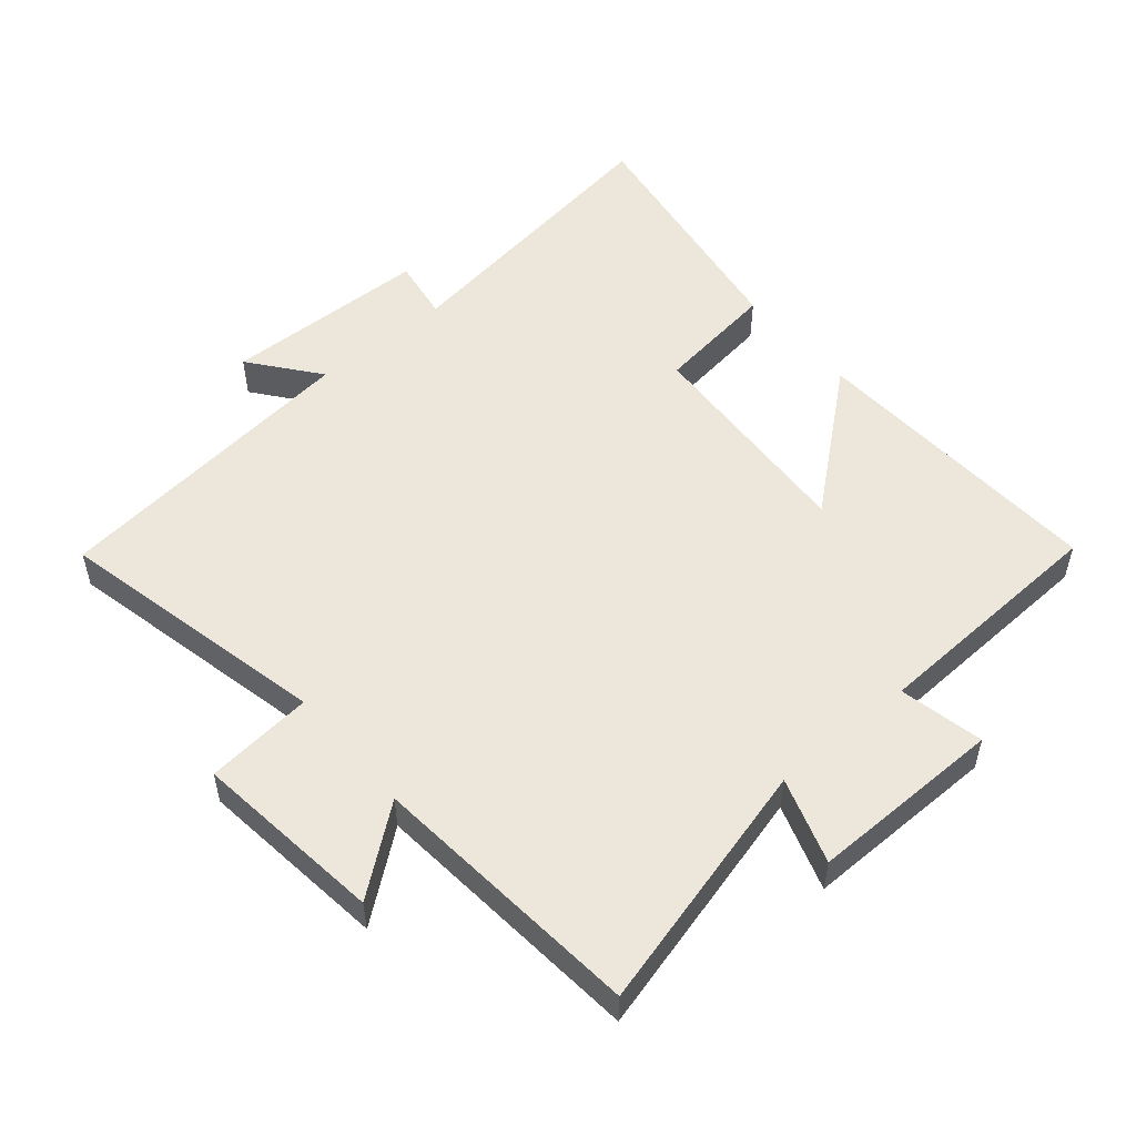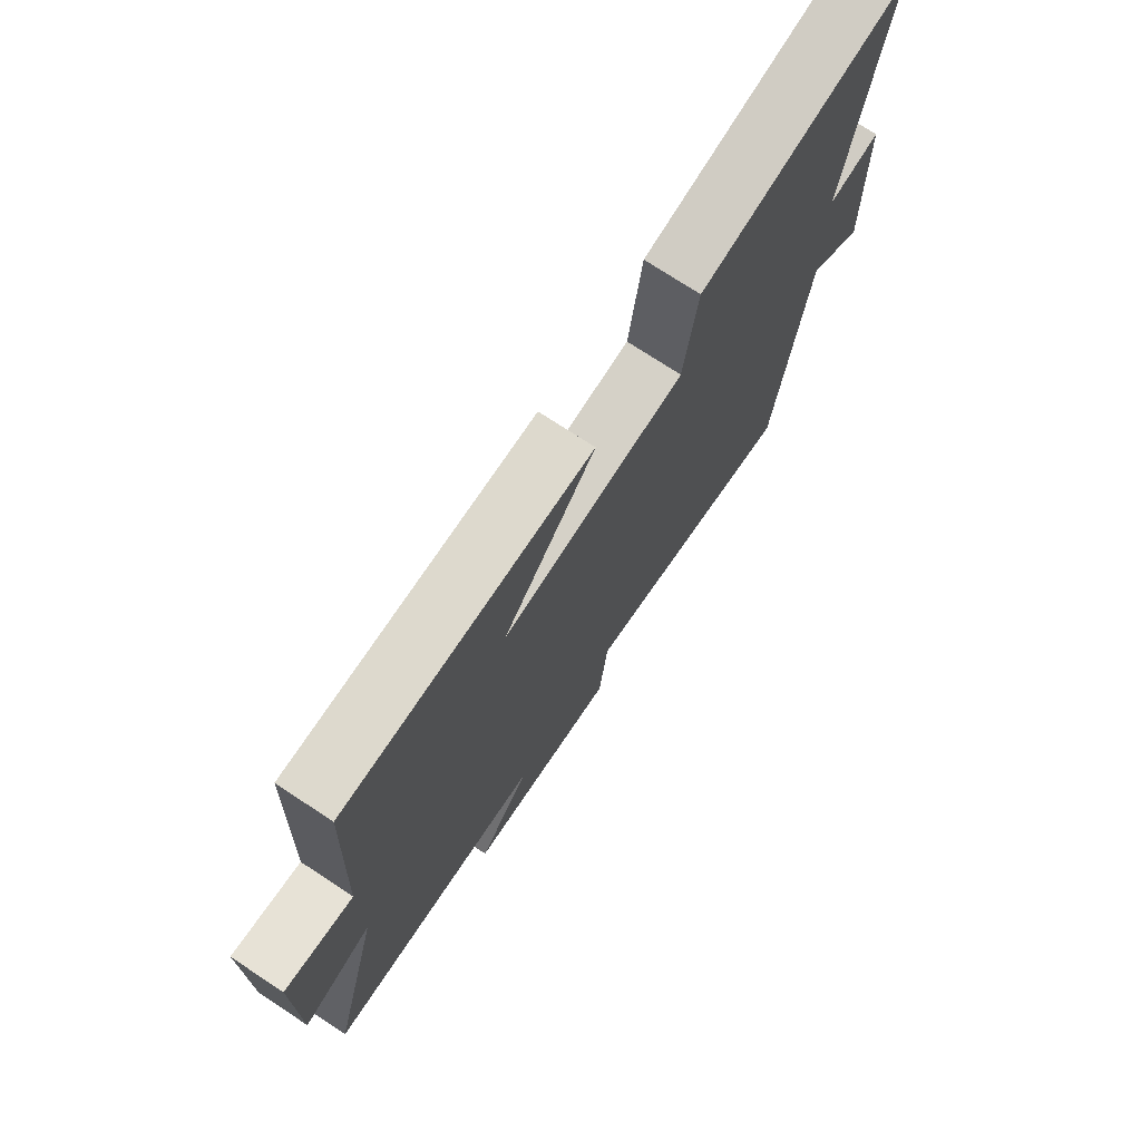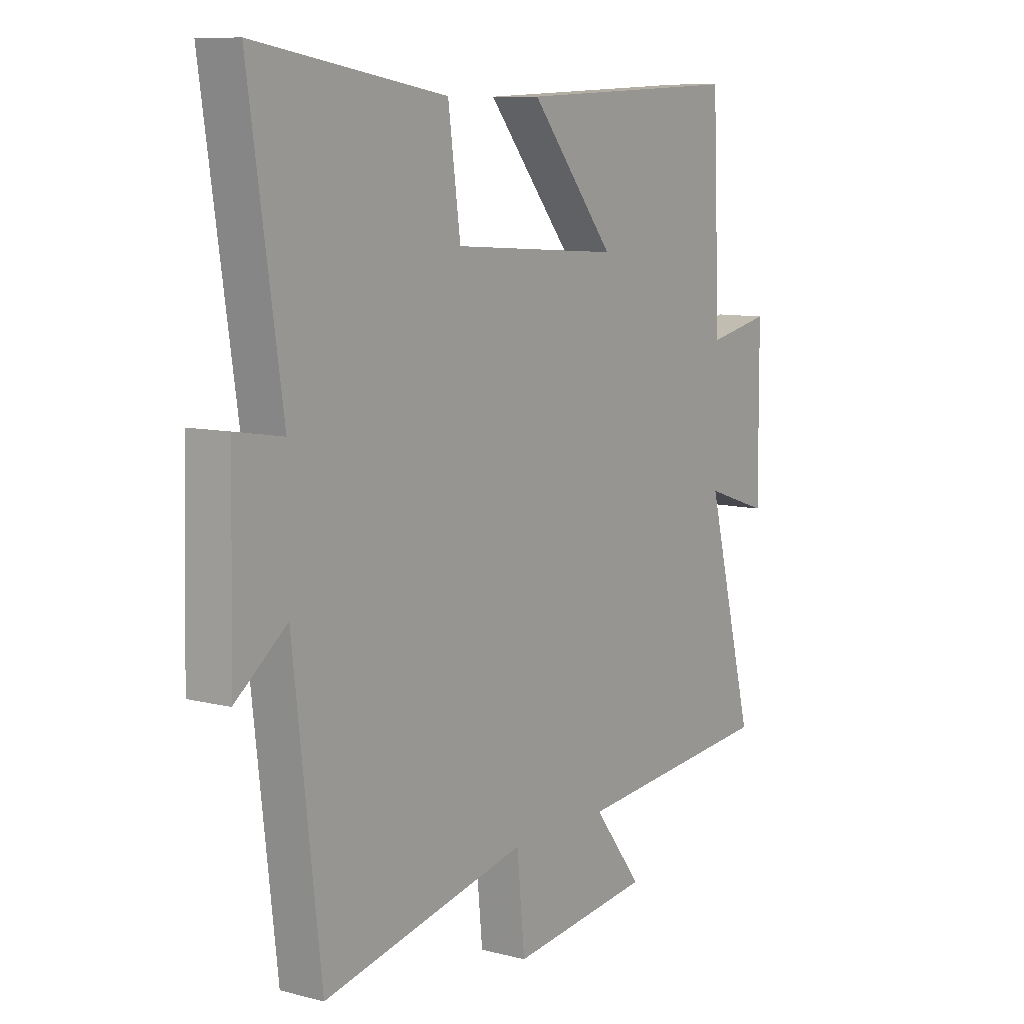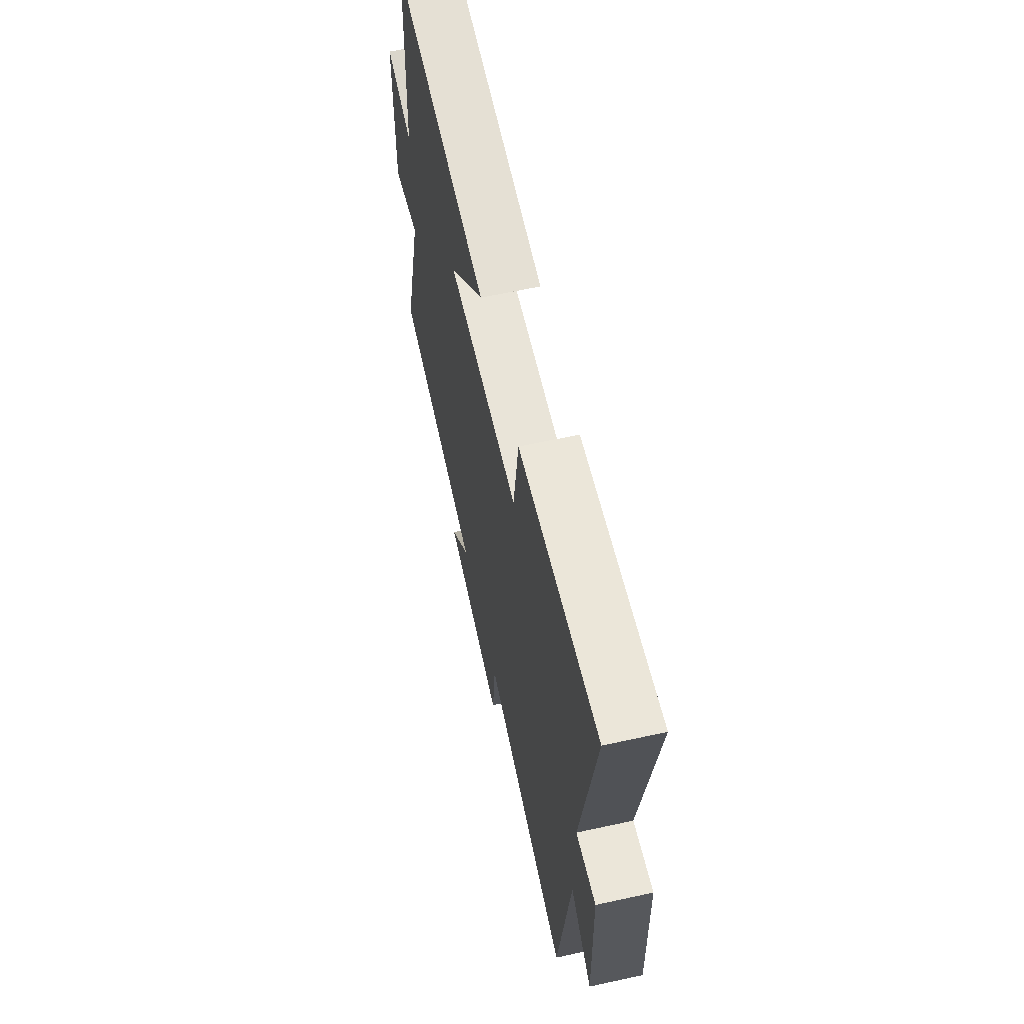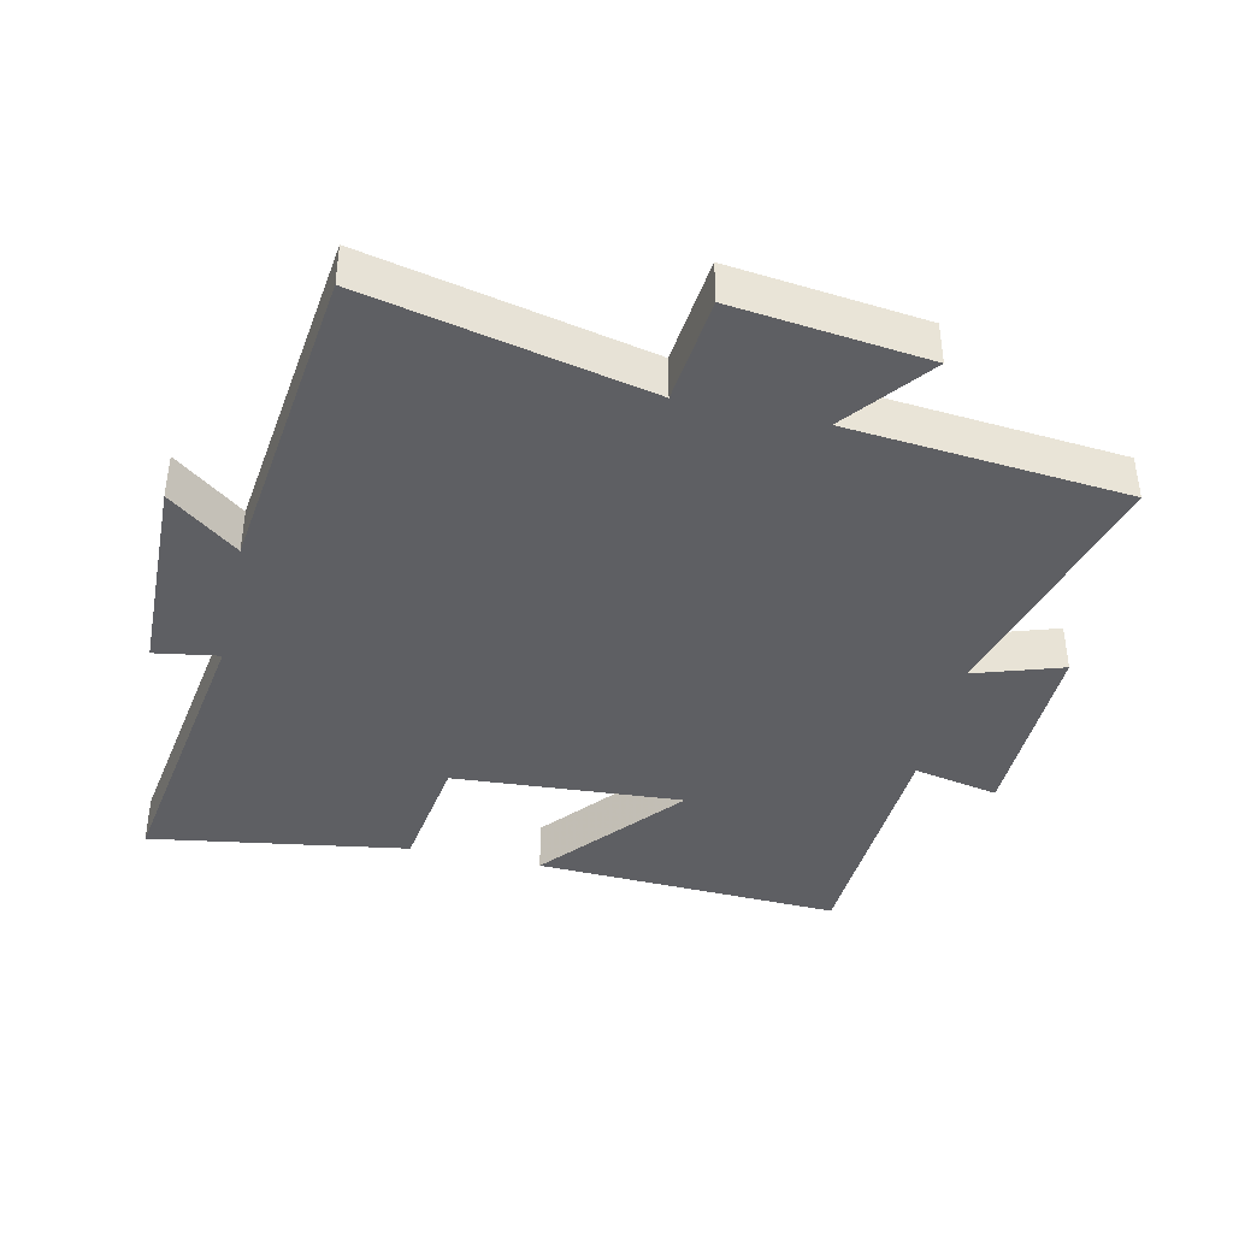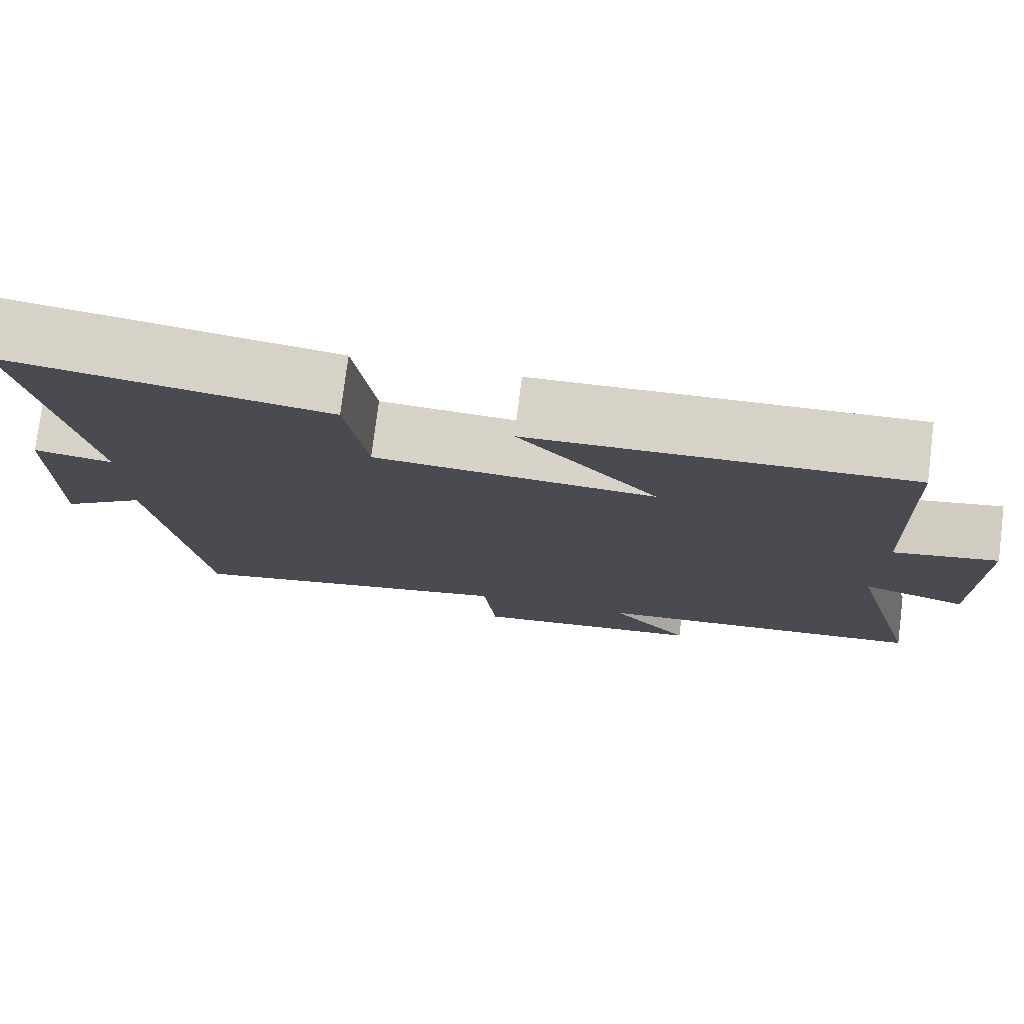
<metadata>
{"format":"obj","ext":"obj","renderer":"f3d","projection":"perspective","resolution":1024,"background":"white","views":[{"elev":52.3,"azim":-130.4,"up":"+Y"},{"elev":74.3,"azim":-56.7,"up":"+Z"},{"elev":9.2,"azim":124.4,"up":"+Z"},{"elev":63.4,"azim":77.5,"up":"+Z"},{"elev":-40.6,"azim":167.1,"up":"+Y"},{"elev":77.4,"azim":-172.8,"up":"+Z"}]}
</metadata>
<code>
v -0.599 0.07 -0.463
v -0.5 0.07 -0.08
v -0.631 0.07 -0.124
v -0.629 0.07 0.172
v -0.5 0.07 0.146
v -0.484 0.07 0.519
v -0.02 0.07 0.5
v -0.193 0.07 0.29
v 0.153 0.07 0.314
v 0.178 0.07 0.5
v 0.567 0.07 0.563
v 0.5 0.07 0.11
v 0.597 0.07 0.126
v 0.605 0.07 -0.19
v 0.5 0.07 -0.108
v 0.444 0.07 -0.591
v 0.025 0.07 -0.5
v 0.009 0.07 -0.663
v -0.281 0.07 -0.629
v -0.181 0.07 -0.5
v -0.599 0 -0.463
v -0.5 0 -0.08
v -0.631 0 -0.124
v -0.629 0 0.172
v -0.5 0 0.146
v -0.484 0 0.519
v -0.02 0 0.5
v -0.193 0 0.29
v 0.153 0 0.314
v 0.178 0 0.5
v 0.567 0 0.563
v 0.5 0 0.11
v 0.597 0 0.126
v 0.605 0 -0.19
v 0.5 0 -0.108
v 0.444 0 -0.591
v 0.025 0 -0.5
v 0.009 0 -0.663
v -0.281 0 -0.629
v -0.181 0 -0.5
f 17 18 19 20
f 17 20 1 2
f 15 16 17 2
f 12 13 14 15
f 12 15 2
f 9 10 11 12
f 8 9 12 2
f 5 6 7 8
f 5 8 2 3
f 3 4 5
f 40 39 38 37
f 22 21 40 37
f 22 37 36 35
f 35 34 33 32
f 22 35 32
f 32 31 30 29
f 22 32 29 28
f 28 27 26 25
f 23 22 28 25
f 25 24 23
f 1 21 22 2
f 2 22 23 3
f 3 23 24 4
f 4 24 25 5
f 5 25 26 6
f 6 26 27 7
f 7 27 28 8
f 8 28 29 9
f 9 29 30 10
f 10 30 31 11
f 11 31 32 12
f 12 32 33 13
f 13 33 34 14
f 14 34 35 15
f 15 35 36 16
f 16 36 37 17
f 17 37 38 18
f 18 38 39 19
f 19 39 40 20
f 20 40 21 1

</code>
